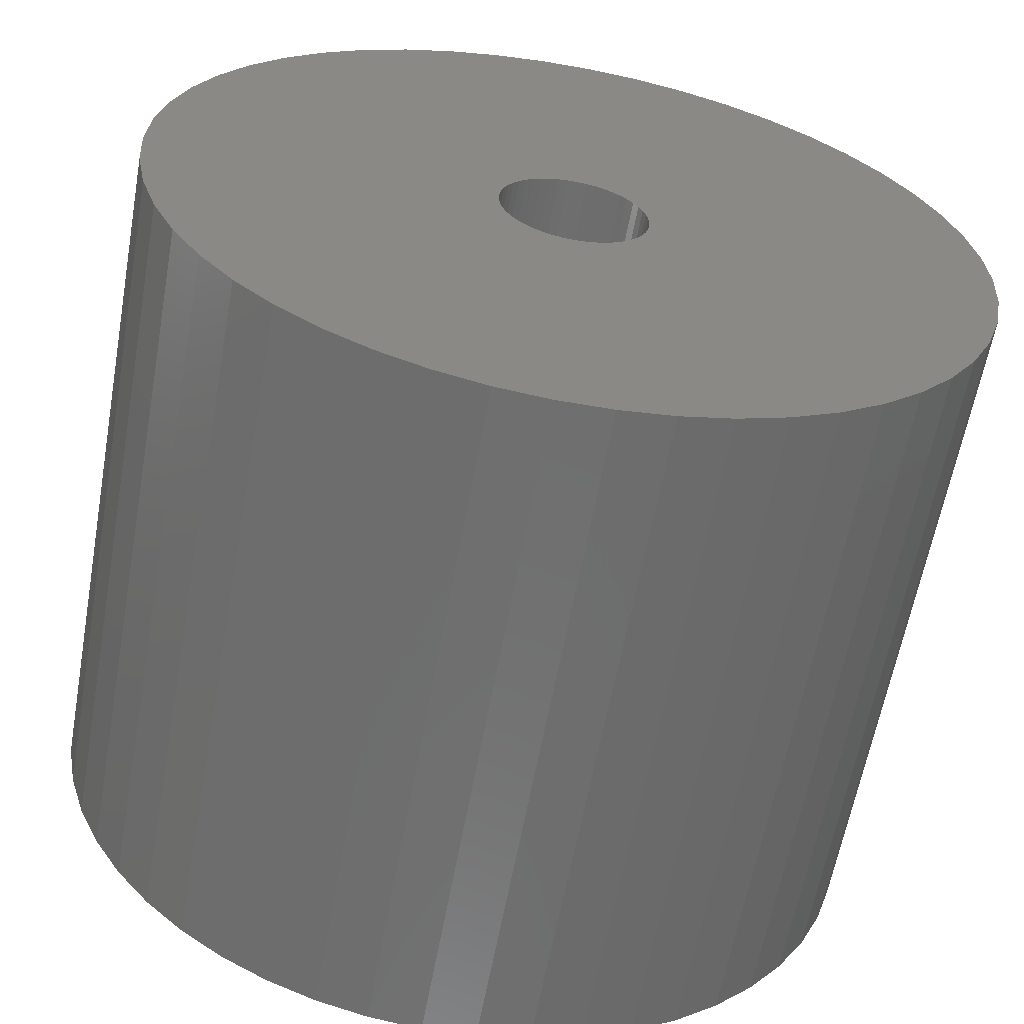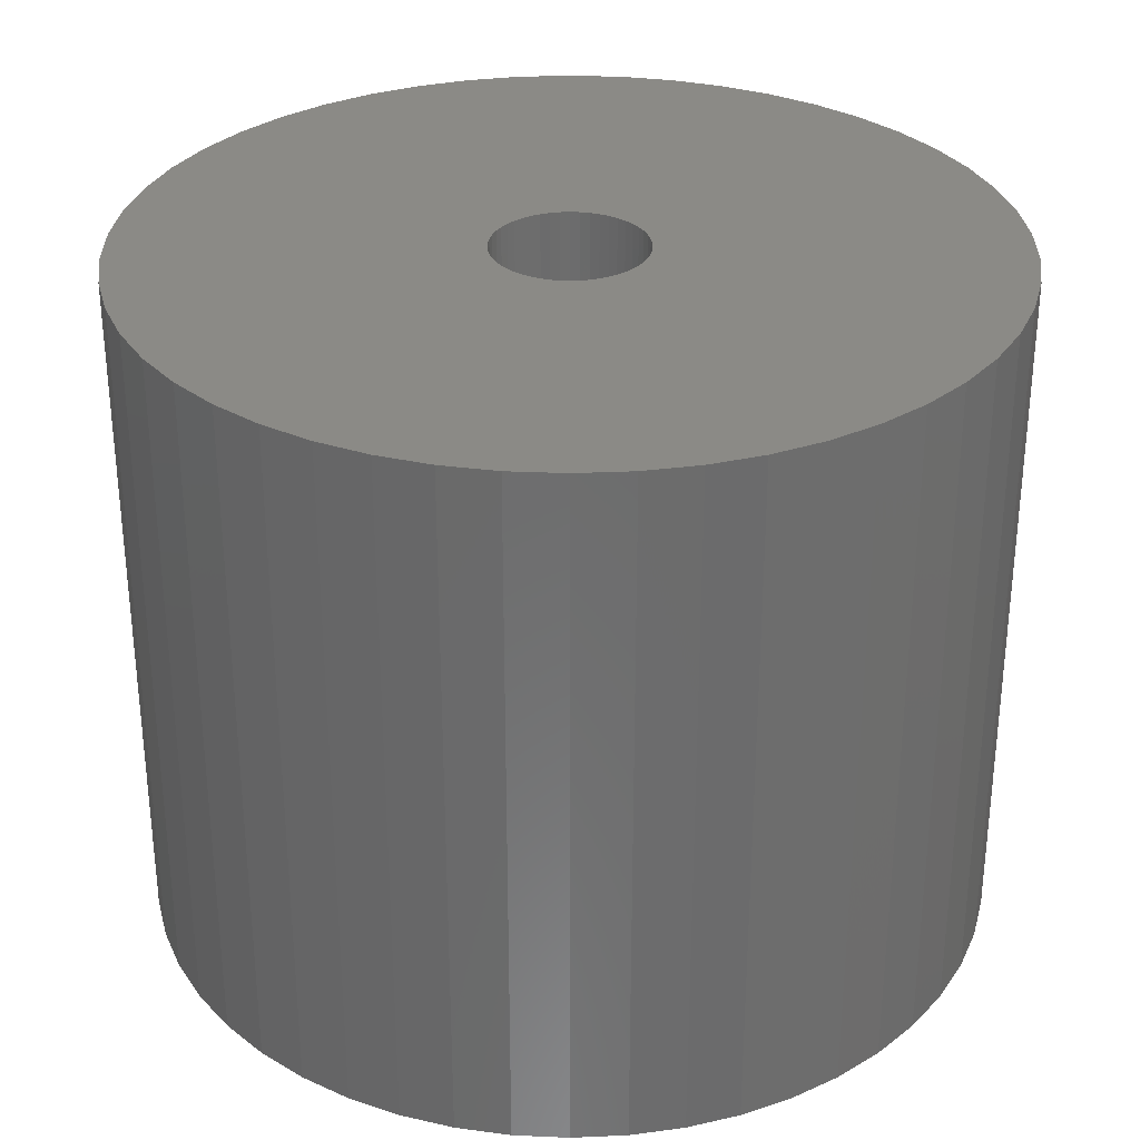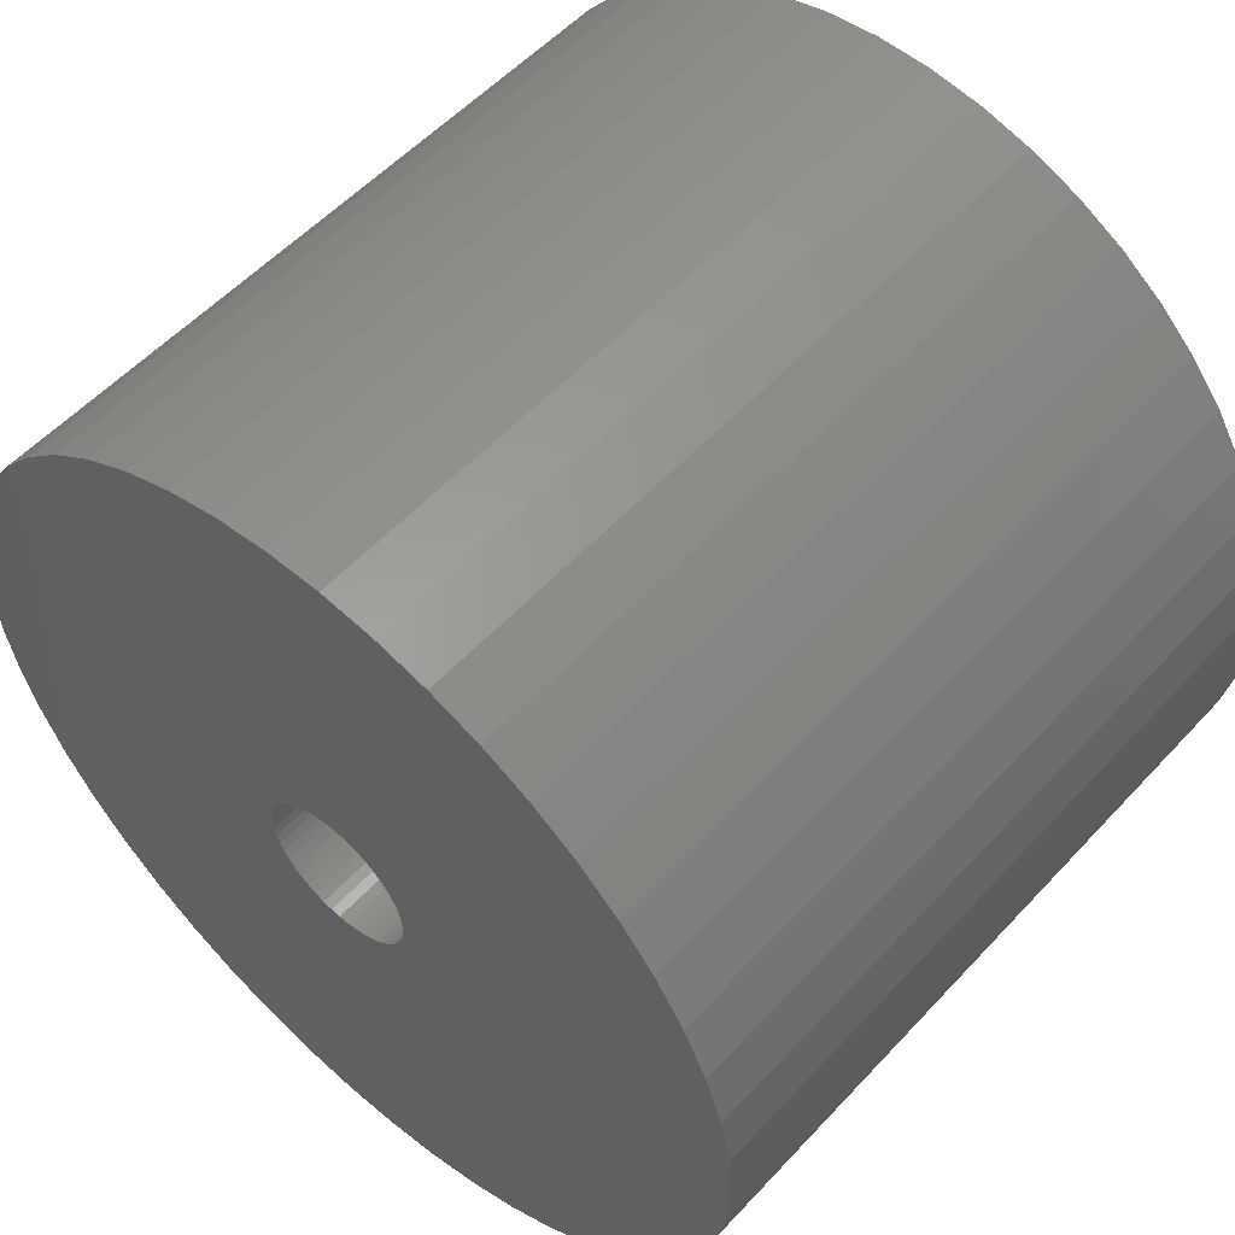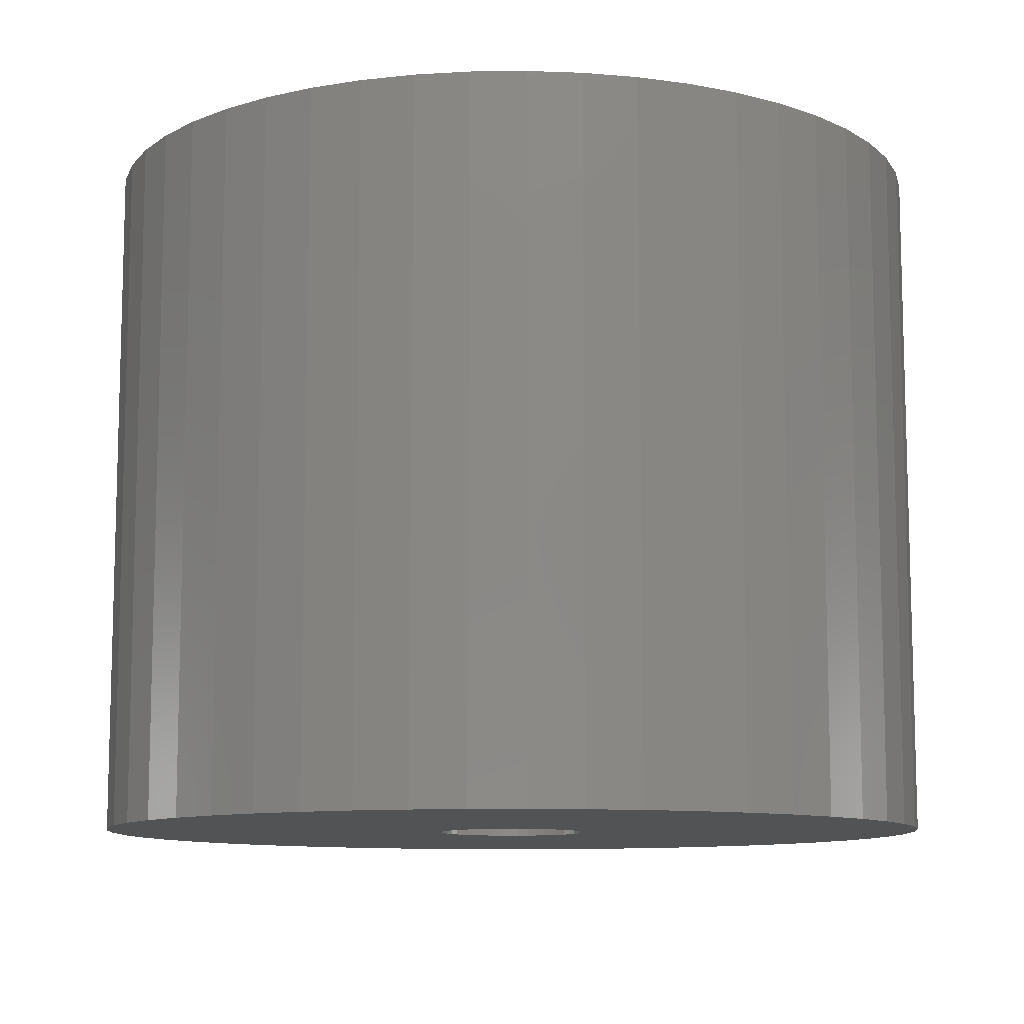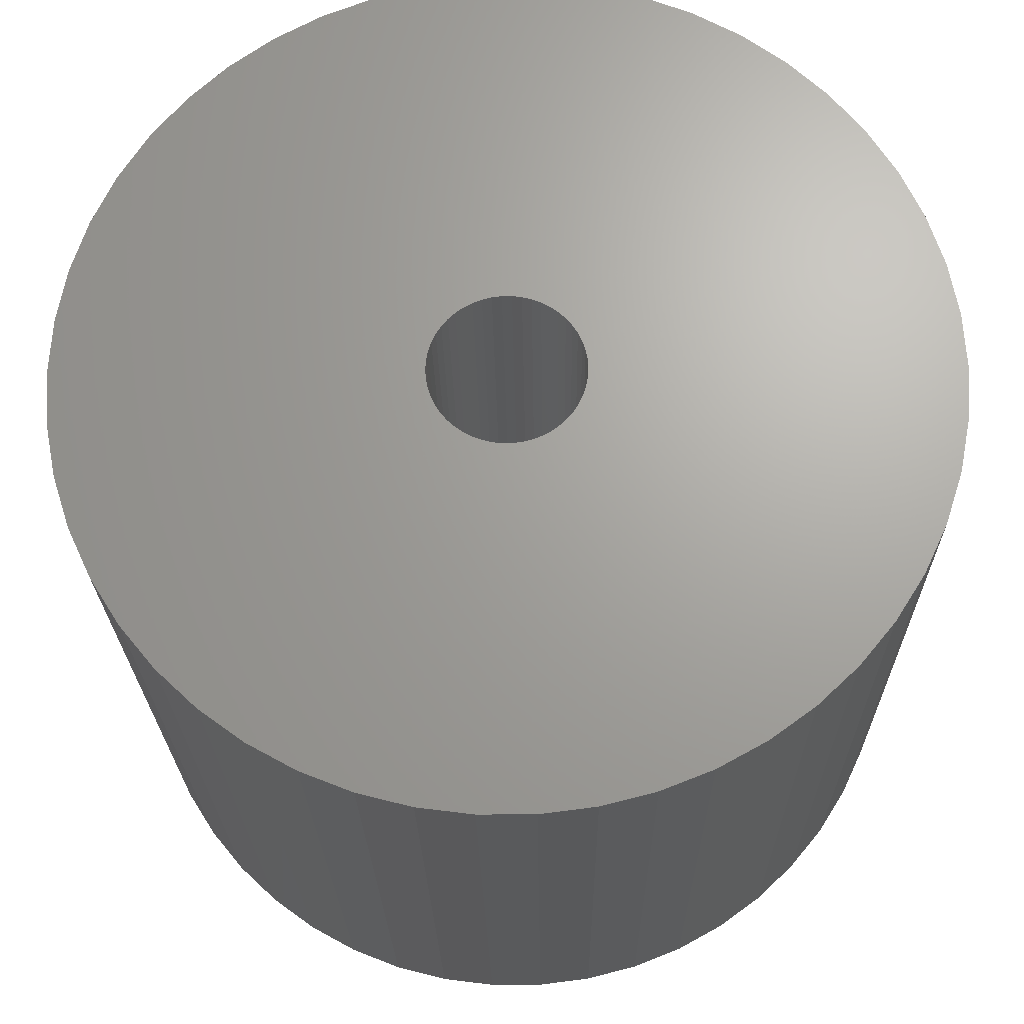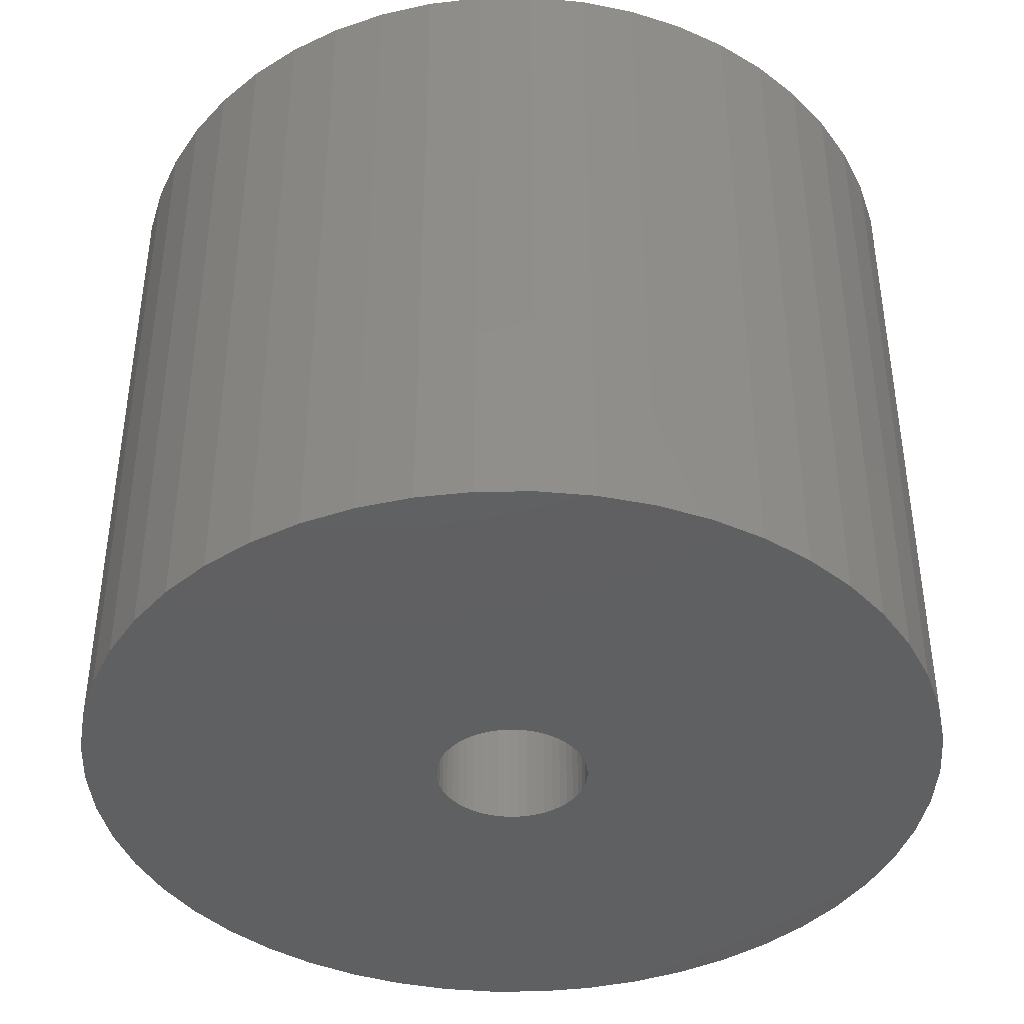
<metadata>
{"format":"stl","ext":"stl","renderer":"f3d","projection":"perspective","resolution":1024,"background":"white","views":[{"elev":-60.8,"azim":169.8,"up":"+Y"},{"elev":31.2,"azim":162.0,"up":"+Z"},{"elev":55.0,"azim":-138.2,"up":"+Y"},{"elev":-10.2,"azim":-48.6,"up":"+Z"},{"elev":-22.5,"azim":0.8,"up":"+Y"},{"elev":-41.0,"azim":-49.6,"up":"+Z"}]}
</metadata>
<code>
# stl→obj: 200 verts, 400 faces
v 24 0 19.5
v 23.81 3.008 -19.5
v 23.81 3.008 19.5
v 24 0 -19.5
v -24 0 -19.5
v -23.81 3.008 19.5
v -23.81 3.008 -19.5
v -24 0 19.5
v 1.507 23.95 -19.5
v -1.507 23.95 19.5
v 1.507 23.95 19.5
v -1.507 23.95 -19.5
v -1.507 -23.95 -19.5
v 1.507 -23.95 19.5
v -1.507 -23.95 19.5
v 1.507 -23.95 -19.5
v 17.5 16.43 -19.5
v 15.3 18.49 19.5
v 17.5 16.43 19.5
v 15.3 18.49 -19.5
v -15.3 18.49 -19.5
v -17.5 16.43 19.5
v -15.3 18.49 19.5
v -17.5 16.43 -19.5
v -7.416 22.83 -19.5
v -10.22 21.72 19.5
v -7.416 22.83 19.5
v -10.22 21.72 -19.5
v 22.31 8.835 19.5
v 21.03 11.56 -19.5
v 21.03 11.56 19.5
v 22.31 8.835 -19.5
v 23.25 5.969 -19.5
v 23.25 5.969 19.5
v 19.42 14.11 -19.5
v 19.42 14.11 19.5
v 10.22 21.72 -19.5
v 7.416 22.83 19.5
v 10.22 21.72 19.5
v 7.416 22.83 -19.5
v 4.497 23.57 19.5
v 4.497 23.57 -19.5
v 12.86 20.26 -19.5
v 12.86 20.26 19.5
v -22.31 8.835 -19.5
v -21.03 11.56 19.5
v -21.03 11.56 -19.5
v -22.31 8.835 19.5
v -19.42 14.11 -19.5
v -19.42 14.11 19.5
v -23.25 5.969 -19.5
v -23.25 5.969 19.5
v -4.497 23.57 19.5
v -4.497 23.57 -19.5
v 4.497 -23.57 19.5
v 4.497 -23.57 -19.5
v 4.25 0 19.5
v 4.216 0.5327 19.5
v 23.81 -3.008 19.5
v 4.116 1.057 19.5
v 4.216 -0.5327 19.5
v 3.952 1.565 19.5
v 23.25 -5.969 19.5
v 3.724 2.047 19.5
v 4.116 -1.057 19.5
v 3.438 2.498 19.5
v 22.31 -8.835 19.5
v 3.098 2.909 19.5
v 3.952 -1.565 19.5
v 2.709 3.275 19.5
v 21.03 -11.56 19.5
v 2.277 3.588 19.5
v 3.724 -2.047 19.5
v 1.81 3.846 19.5
v 19.42 -14.11 19.5
v 1.313 4.042 19.5
v 3.438 -2.498 19.5
v 17.5 -16.43 19.5
v 0.7964 4.175 19.5
v 0.2669 4.242 19.5
v -0.2669 4.242 19.5
v -0.7964 4.175 19.5
v -1.313 4.042 19.5
v -1.81 3.846 19.5
v -2.277 3.588 19.5
v -12.86 20.26 19.5
v -2.709 3.275 19.5
v -3.098 2.909 19.5
v -3.438 2.498 19.5
v 3.098 -2.909 19.5
v 15.3 -18.49 19.5
v 2.709 -3.275 19.5
v 12.86 -20.26 19.5
v 2.277 -3.588 19.5
v 10.22 -21.72 19.5
v 1.81 -3.846 19.5
v 7.416 -22.83 19.5
v 1.313 -4.042 19.5
v 0.7964 -4.175 19.5
v 0.2669 -4.242 19.5
v -0.2669 -4.242 19.5
v -0.7964 -4.175 19.5
v -4.497 -23.57 19.5
v -1.313 -4.042 19.5
v -7.416 -22.83 19.5
v -1.81 -3.846 19.5
v -10.22 -21.72 19.5
v -2.277 -3.588 19.5
v -12.86 -20.26 19.5
v -2.709 -3.275 19.5
v -15.3 -18.49 19.5
v -3.098 -2.909 19.5
v -17.5 -16.43 19.5
v -3.438 -2.498 19.5
v -19.42 -14.11 19.5
v -3.724 -2.047 19.5
v -21.03 -11.56 19.5
v -3.952 -1.565 19.5
v -22.31 -8.835 19.5
v -4.116 -1.057 19.5
v -23.25 -5.969 19.5
v -4.216 -0.5327 19.5
v -23.81 -3.008 19.5
v -4.25 0 19.5
v -3.724 2.047 19.5
v -3.952 1.565 19.5
v -4.116 1.057 19.5
v -4.216 0.5327 19.5
v -12.86 20.26 -19.5
v 23.81 -3.008 -19.5
v 19.42 -14.11 -19.5
v 17.5 -16.43 -19.5
v 23.25 -5.969 -19.5
v 22.31 -8.835 -19.5
v -17.5 -16.43 -19.5
v -15.3 -18.49 -19.5
v -21.03 -11.56 -19.5
v -22.31 -8.835 -19.5
v -19.42 -14.11 -19.5
v 4.25 0 -19.5
v 4.216 -0.5327 -19.5
v 4.116 -1.057 -19.5
v 4.216 0.5327 -19.5
v 3.952 -1.565 -19.5
v 21.03 -11.56 -19.5
v 3.724 -2.047 -19.5
v 4.116 1.057 -19.5
v 3.438 -2.498 -19.5
v 3.098 -2.909 -19.5
v 15.3 -18.49 -19.5
v 3.952 1.565 -19.5
v 2.709 -3.275 -19.5
v 12.86 -20.26 -19.5
v 2.277 -3.588 -19.5
v 10.22 -21.72 -19.5
v 3.724 2.047 -19.5
v 1.81 -3.846 -19.5
v 7.416 -22.83 -19.5
v 1.313 -4.042 -19.5
v 3.438 2.498 -19.5
v 0.7964 -4.175 -19.5
v 0.2669 -4.242 -19.5
v -0.2669 -4.242 -19.5
v -0.7964 -4.175 -19.5
v -4.497 -23.57 -19.5
v -1.313 -4.042 -19.5
v -7.416 -22.83 -19.5
v -1.81 -3.846 -19.5
v -10.22 -21.72 -19.5
v -2.277 -3.588 -19.5
v -12.86 -20.26 -19.5
v -2.709 -3.275 -19.5
v -3.098 -2.909 -19.5
v -3.438 -2.498 -19.5
v 3.098 2.909 -19.5
v 2.709 3.275 -19.5
v 2.277 3.588 -19.5
v 1.81 3.846 -19.5
v 1.313 4.042 -19.5
v 0.7964 4.175 -19.5
v 0.2669 4.242 -19.5
v -0.2669 4.242 -19.5
v -0.7964 4.175 -19.5
v -1.313 4.042 -19.5
v -1.81 3.846 -19.5
v -2.277 3.588 -19.5
v -2.709 3.275 -19.5
v -3.098 2.909 -19.5
v -3.438 2.498 -19.5
v -3.724 2.047 -19.5
v -3.952 1.565 -19.5
v -4.116 1.057 -19.5
v -4.216 0.5327 -19.5
v -4.25 0 -19.5
v -3.724 -2.047 -19.5
v -3.952 -1.565 -19.5
v -4.116 -1.057 -19.5
v -23.25 -5.969 -19.5
v -4.216 -0.5327 -19.5
v -23.81 -3.008 -19.5
f 1 2 3
f 2 1 4
f 5 6 7
f 6 5 8
f 9 10 11
f 10 9 12
f 13 14 15
f 14 13 16
f 17 18 19
f 18 17 20
f 21 22 23
f 22 21 24
f 25 26 27
f 26 25 28
f 29 30 31
f 30 29 32
f 3 33 34
f 33 3 2
f 31 35 36
f 35 31 30
f 37 38 39
f 38 37 40
f 40 41 38
f 41 40 42
f 43 39 44
f 39 43 37
f 45 46 47
f 46 45 48
f 49 22 24
f 22 49 50
f 51 48 45
f 48 51 52
f 12 53 10
f 53 12 54
f 16 55 14
f 55 16 56
f 34 32 29
f 32 34 33
f 36 17 19
f 17 36 35
f 42 11 41
f 11 42 9
f 20 44 18
f 44 20 43
f 47 50 49
f 50 47 46
f 7 52 51
f 52 7 6
f 57 1 3
f 58 3 34
f 1 57 59
f 60 34 29
f 61 59 57
f 62 29 31
f 59 61 63
f 64 31 36
f 65 63 61
f 66 36 19
f 63 65 67
f 68 19 18
f 69 67 65
f 70 18 44
f 67 69 71
f 72 44 39
f 73 71 69
f 74 39 38
f 71 73 75
f 76 38 41
f 77 75 73
f 75 77 78
f 3 58 57
f 34 60 58
f 29 62 60
f 31 64 62
f 36 66 64
f 19 68 66
f 18 70 68
f 44 72 70
f 39 74 72
f 79 41 11
f 38 76 74
f 41 79 76
f 11 80 79
f 11 81 80
f 10 81 11
f 81 10 82
f 53 82 10
f 82 53 83
f 27 83 53
f 83 27 84
f 26 84 27
f 84 26 85
f 86 85 26
f 85 86 87
f 23 87 86
f 87 23 88
f 88 22 89
f 22 88 23
f 90 78 77
f 78 90 91
f 92 91 90
f 91 92 93
f 94 93 92
f 93 94 95
f 96 95 94
f 95 96 97
f 98 97 96
f 97 98 55
f 99 55 98
f 55 99 14
f 100 14 99
f 101 14 100
f 15 101 102
f 103 102 104
f 101 15 14
f 105 104 106
f 107 106 108
f 109 108 110
f 111 110 112
f 113 112 114
f 115 114 116
f 117 116 118
f 119 118 120
f 121 120 122
f 102 103 15
f 123 122 124
f 50 89 22
f 89 50 125
f 104 105 103
f 46 125 50
f 106 107 105
f 125 46 126
f 108 109 107
f 48 126 46
f 110 111 109
f 126 48 127
f 112 113 111
f 52 127 48
f 114 115 113
f 127 52 128
f 116 117 115
f 6 128 52
f 118 119 117
f 128 6 124
f 120 121 119
f 8 124 6
f 122 123 121
f 124 8 123
f 28 86 26
f 86 28 129
f 129 23 86
f 23 129 21
f 54 27 53
f 27 54 25
f 59 4 1
f 4 59 130
f 78 131 75
f 131 78 132
f 67 133 63
f 133 67 134
f 63 130 59
f 130 63 133
f 135 111 113
f 111 135 136
f 137 119 138
f 119 137 117
f 135 115 139
f 115 135 113
f 140 4 130
f 141 130 133
f 4 140 2
f 142 133 134
f 143 2 140
f 144 134 145
f 2 143 33
f 146 145 131
f 147 33 143
f 148 131 132
f 33 147 32
f 149 132 150
f 151 32 147
f 152 150 153
f 32 151 30
f 154 153 155
f 156 30 151
f 157 155 158
f 30 156 35
f 159 158 56
f 160 35 156
f 35 160 17
f 130 141 140
f 133 142 141
f 134 144 142
f 145 146 144
f 131 148 146
f 132 149 148
f 150 152 149
f 153 154 152
f 155 157 154
f 161 56 16
f 158 159 157
f 56 161 159
f 16 162 161
f 16 163 162
f 13 163 16
f 163 13 164
f 165 164 13
f 164 165 166
f 167 166 165
f 166 167 168
f 169 168 167
f 168 169 170
f 171 170 169
f 170 171 172
f 136 172 171
f 172 136 173
f 173 135 174
f 135 173 136
f 175 17 160
f 17 175 20
f 176 20 175
f 20 176 43
f 177 43 176
f 43 177 37
f 178 37 177
f 37 178 40
f 179 40 178
f 40 179 42
f 180 42 179
f 42 180 9
f 181 9 180
f 182 9 181
f 12 182 183
f 54 183 184
f 182 12 9
f 25 184 185
f 28 185 186
f 129 186 187
f 21 187 188
f 24 188 189
f 49 189 190
f 47 190 191
f 45 191 192
f 51 192 193
f 183 54 12
f 7 193 194
f 139 174 135
f 174 139 195
f 184 25 54
f 137 195 139
f 185 28 25
f 195 137 196
f 186 129 28
f 138 196 137
f 187 21 129
f 196 138 197
f 188 24 21
f 198 197 138
f 189 49 24
f 197 198 199
f 190 47 49
f 200 199 198
f 191 45 47
f 199 200 194
f 192 51 45
f 5 194 200
f 193 7 51
f 194 5 7
f 155 93 95
f 93 155 153
f 150 78 91
f 78 150 132
f 75 145 71
f 145 75 131
f 138 121 198
f 121 138 119
f 158 95 97
f 95 158 155
f 56 97 55
f 97 56 158
f 71 134 67
f 134 71 145
f 165 15 103
f 15 165 13
f 136 109 111
f 109 136 171
f 139 117 137
f 117 139 115
f 198 123 200
f 123 198 121
f 200 8 5
f 8 200 123
f 153 91 93
f 91 153 150
f 167 103 105
f 103 167 165
f 169 105 107
f 105 169 167
f 171 107 109
f 107 171 169
f 140 58 143
f 58 140 57
f 124 193 128
f 193 124 194
f 182 80 81
f 80 182 181
f 162 101 100
f 101 162 163
f 149 77 148
f 77 149 90
f 176 68 70
f 68 176 175
f 188 87 88
f 87 188 187
f 185 83 84
f 83 185 184
f 144 65 142
f 65 144 69
f 151 64 156
f 64 151 62
f 143 60 147
f 60 143 58
f 156 66 160
f 66 156 64
f 179 74 76
f 74 179 178
f 180 76 79
f 76 180 179
f 177 70 72
f 70 177 176
f 126 190 125
f 190 126 191
f 127 191 126
f 191 127 192
f 186 84 85
f 84 186 185
f 183 81 82
f 81 183 182
f 161 100 99
f 100 161 162
f 147 62 151
f 62 147 60
f 160 68 175
f 68 160 66
f 181 79 80
f 79 181 180
f 178 72 74
f 72 178 177
f 125 189 89
f 189 125 190
f 89 188 88
f 188 89 189
f 128 192 127
f 192 128 193
f 187 85 87
f 85 187 186
f 184 82 83
f 82 184 183
f 148 73 146
f 73 148 77
f 142 61 141
f 61 142 65
f 152 94 92
f 94 152 154
f 146 69 144
f 69 146 73
f 141 57 140
f 57 141 61
f 114 195 116
f 195 114 174
f 118 197 120
f 197 118 196
f 122 194 124
f 194 122 199
f 149 92 90
f 92 149 152
f 159 99 98
f 99 159 161
f 154 96 94
f 96 154 157
f 163 102 101
f 102 163 164
f 164 104 102
f 104 164 166
f 172 112 110
f 112 172 173
f 112 174 114
f 174 112 173
f 116 196 118
f 196 116 195
f 120 199 122
f 199 120 197
f 170 110 108
f 110 170 172
f 168 108 106
f 108 168 170
f 157 98 96
f 98 157 159
f 166 106 104
f 106 166 168

</code>
